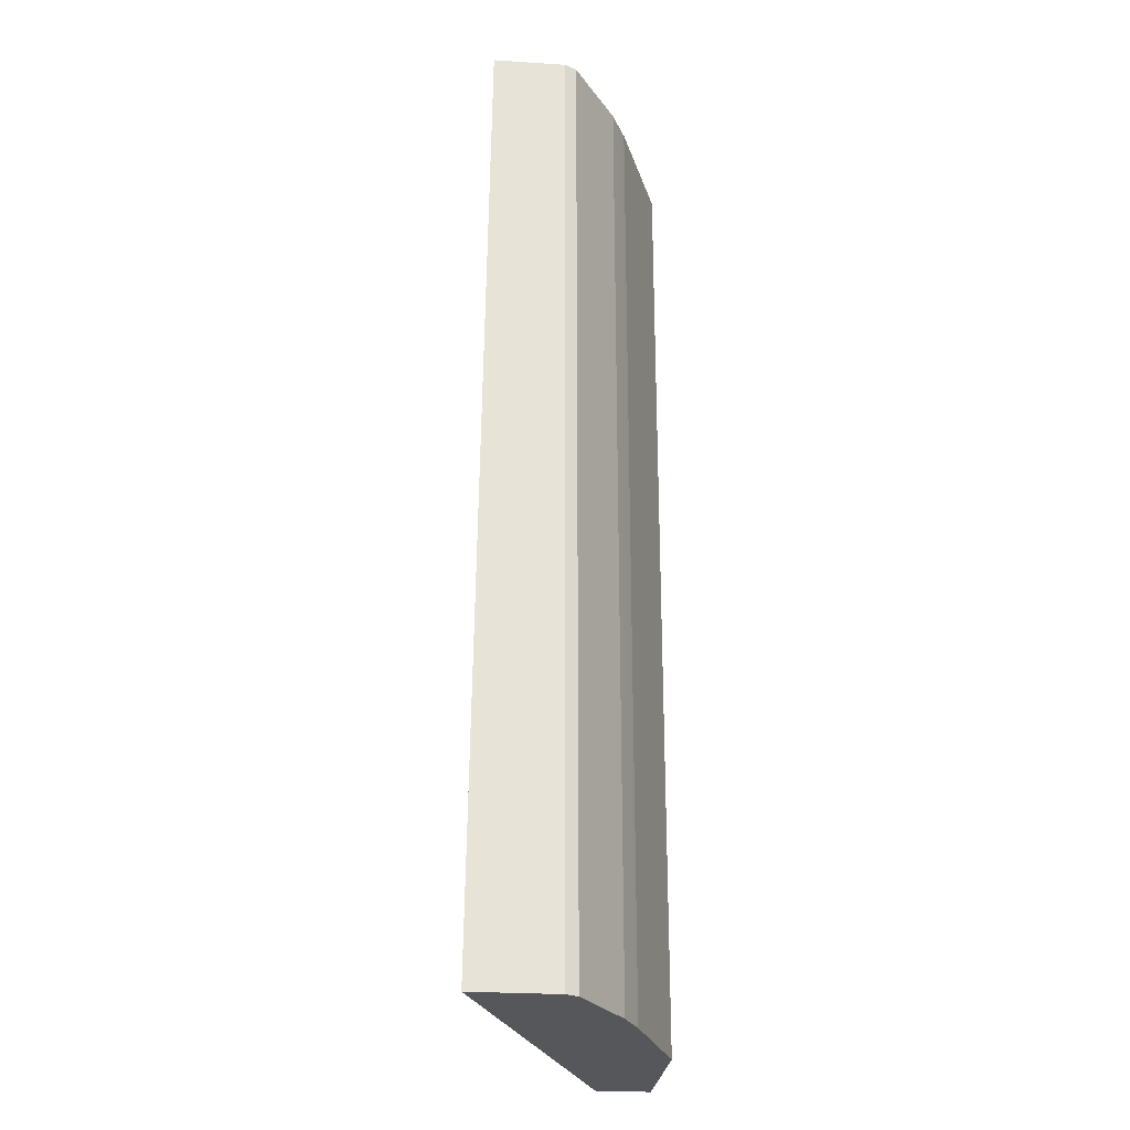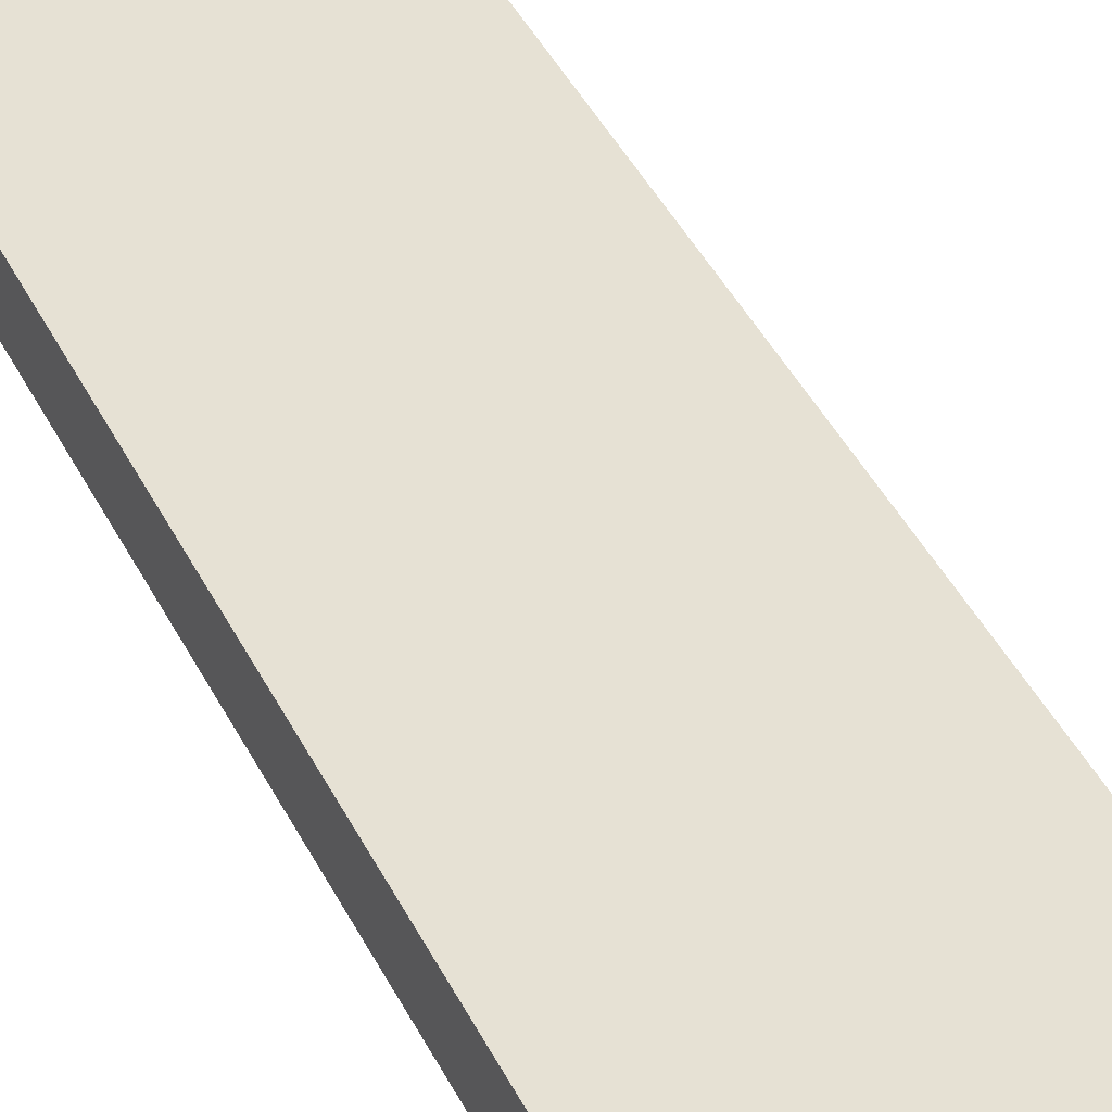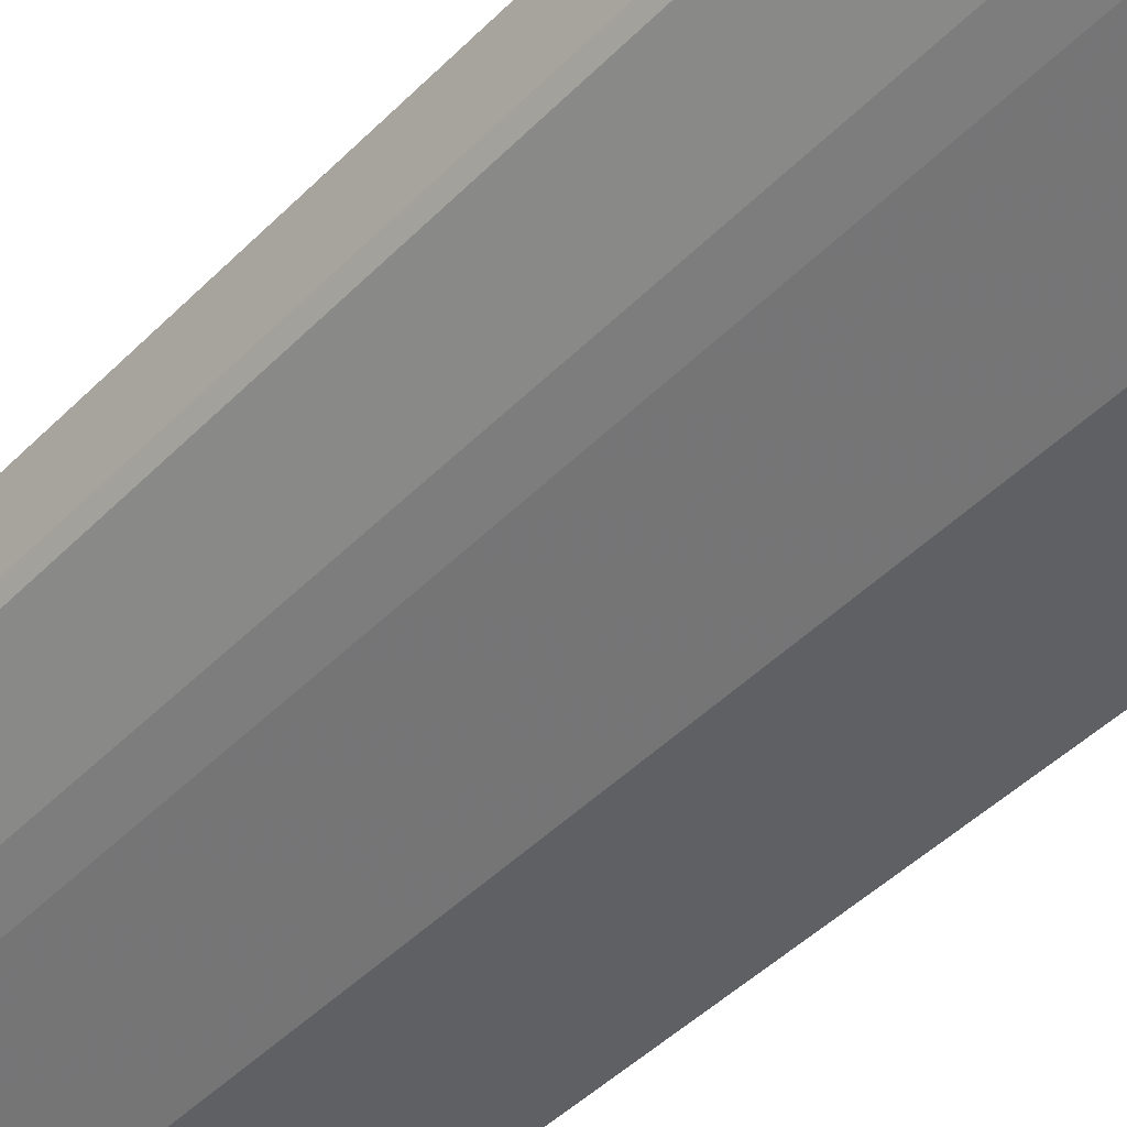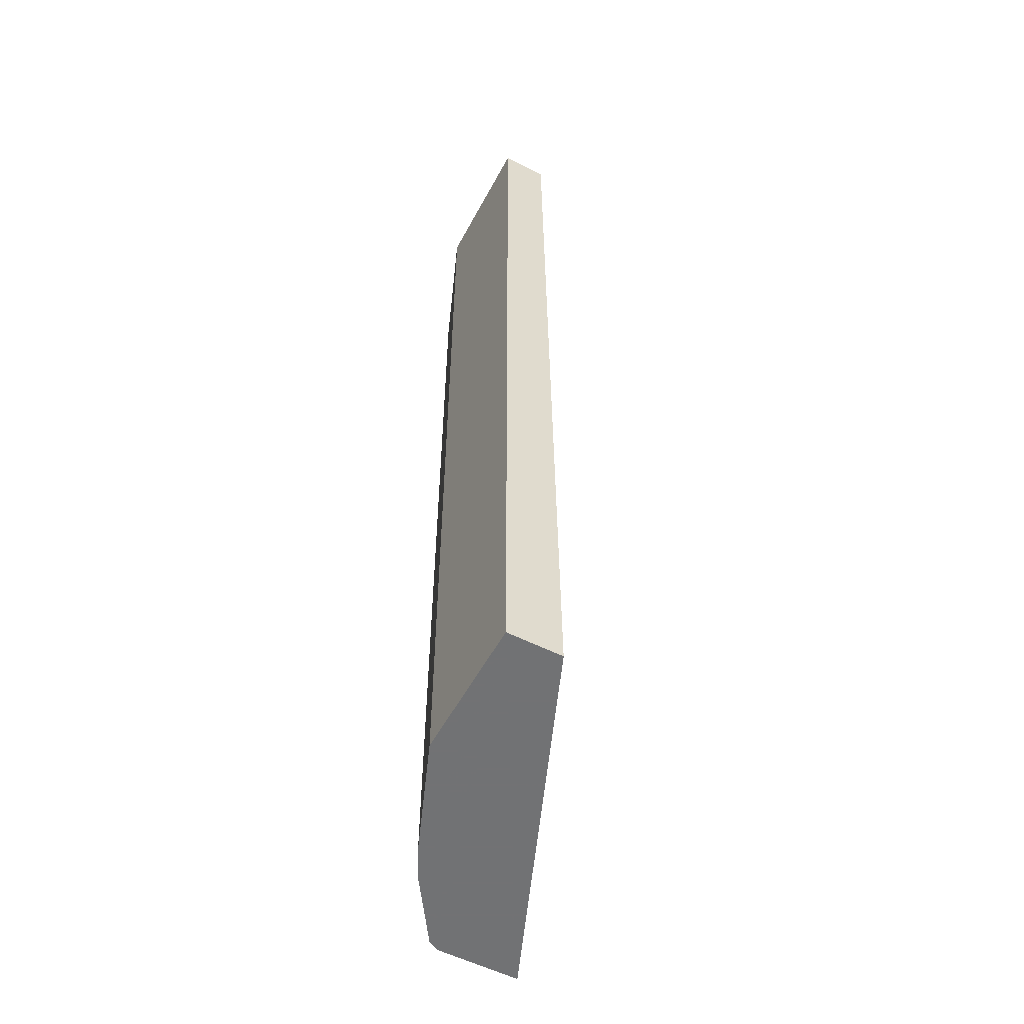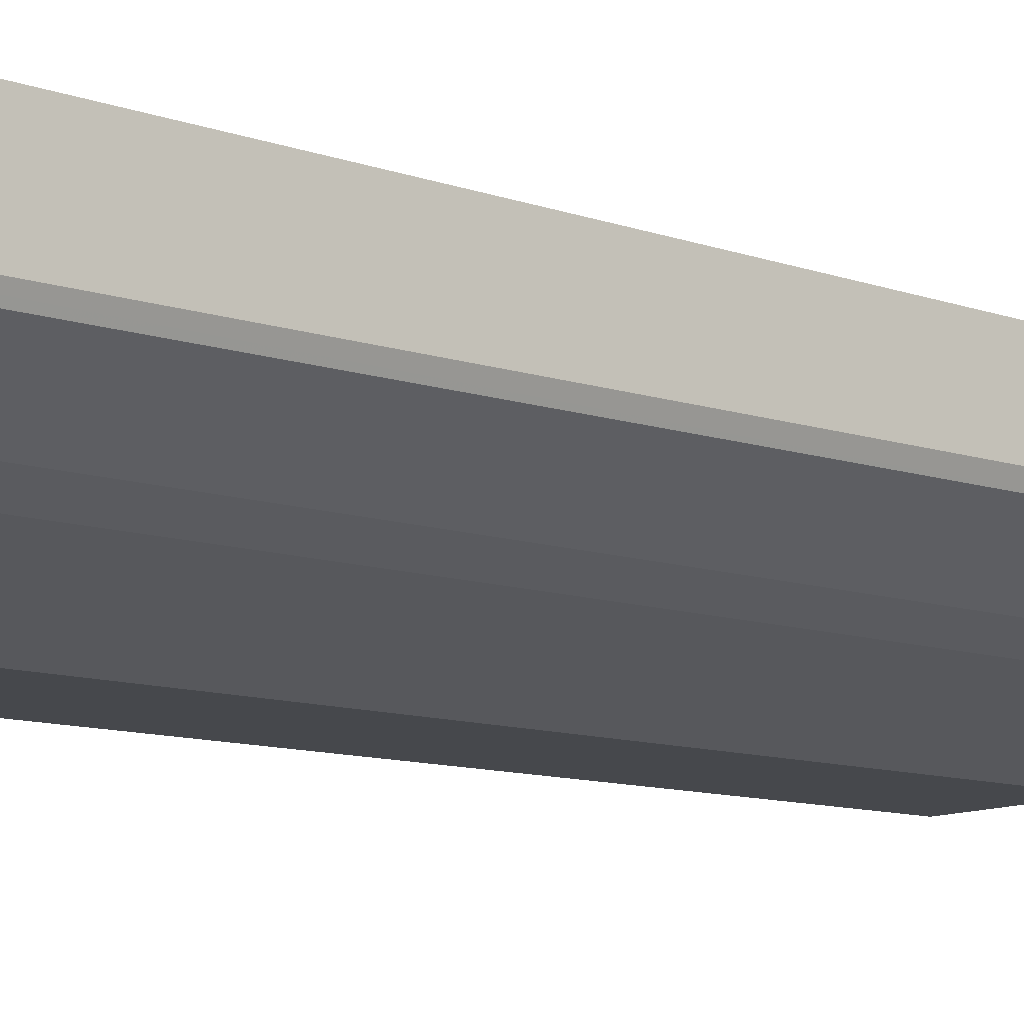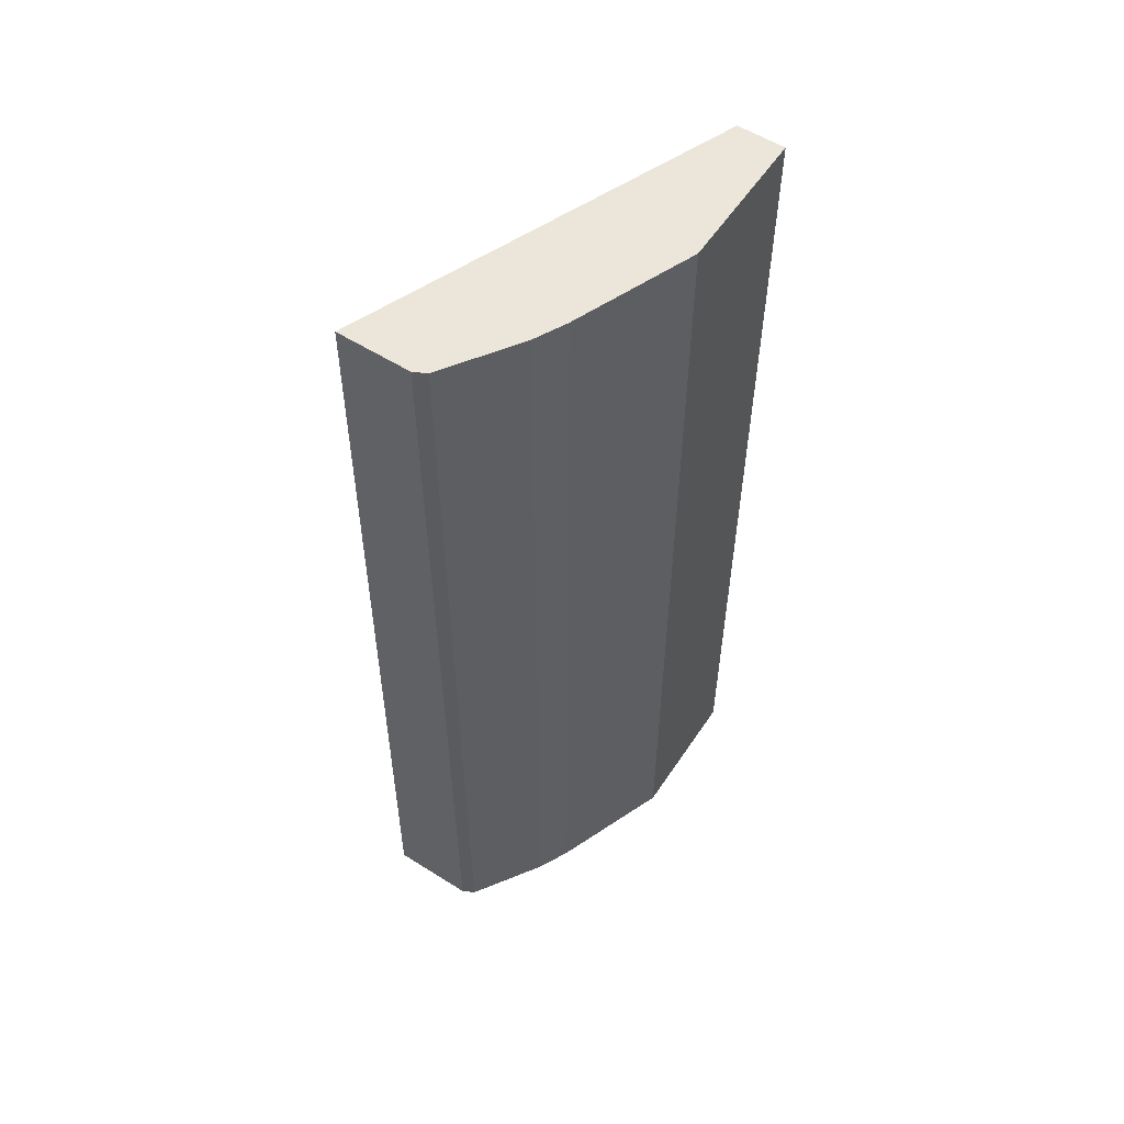
<metadata>
{"format":"obj","ext":"obj","renderer":"f3d","projection":"perspective","resolution":1024,"background":"white","views":[{"elev":-26.4,"azim":84.2,"up":"+Y"},{"elev":49.1,"azim":152.4,"up":"+Z"},{"elev":-45.2,"azim":139.1,"up":"+Z"},{"elev":-55.6,"azim":-118.0,"up":"+Y"},{"elev":-11.2,"azim":50.8,"up":"+Z"},{"elev":56.6,"azim":123.3,"up":"+Y"}]}
</metadata>
<code>
v -4.741e-05 -0.7561 -0.4577
v 0.1144 -0.7561 -0.4577
v -4.741e-05 -0.7561 -0.4134
v -4.741e-05 0.02771 -0.4577
v 0.2098 -0.7561 -0.4195
v 0.1144 0.02771 -0.4577
v 0.2974 -0.7561 -0.2901
v -4.741e-05 0.02763 -0.4195
v -4.741e-05 0.02771 -0.4574
v 0.2142 -0.7561 -0.4173
v 0.2098 0.02771 -0.4195
v 0.2974 -0.7561 -0.3587
v 0.2974 0.02771 -0.2995
v 1.084e-05 0.02771 -0.4195
v 0.2225 -0.7561 -0.4132
v 0.2155 0.02771 -0.4167
v 0.2946 -0.7561 -0.3643
v 0.2974 0.02771 -0.3587
v 0.2352 -0.7561 -0.4068
v 0.2225 0.02771 -0.4132
v 0.2924 -0.7561 -0.3687
v 0.2924 0.02771 -0.3687
v 0.2352 0.02771 -0.4068
f 4 16 11
f 8 14 9
f 4 11 6
f 5 11 10
f 7 12 18
f 7 18 13
f 7 13 8
f 8 13 14
f 10 11 16
f 15 23 19
f 12 17 18
f 15 16 20
f 15 20 23
f 17 21 22
f 17 22 18
f 19 23 22
f 19 22 21
f 4 23 20
f 10 16 15
f 4 22 23
f 4 20 16
f 4 13 18
f 4 18 22
f 1 2 5
f 1 5 10
f 1 10 15
f 1 15 19
f 1 21 17
f 1 17 12
f 1 12 7
f 1 7 3
f 1 3 8
f 1 19 21
f 1 9 4
f 1 4 6
f 1 6 2
f 2 6 11
f 2 11 5
f 3 7 8
f 4 9 14
f 1 8 9
f 4 14 13

</code>
